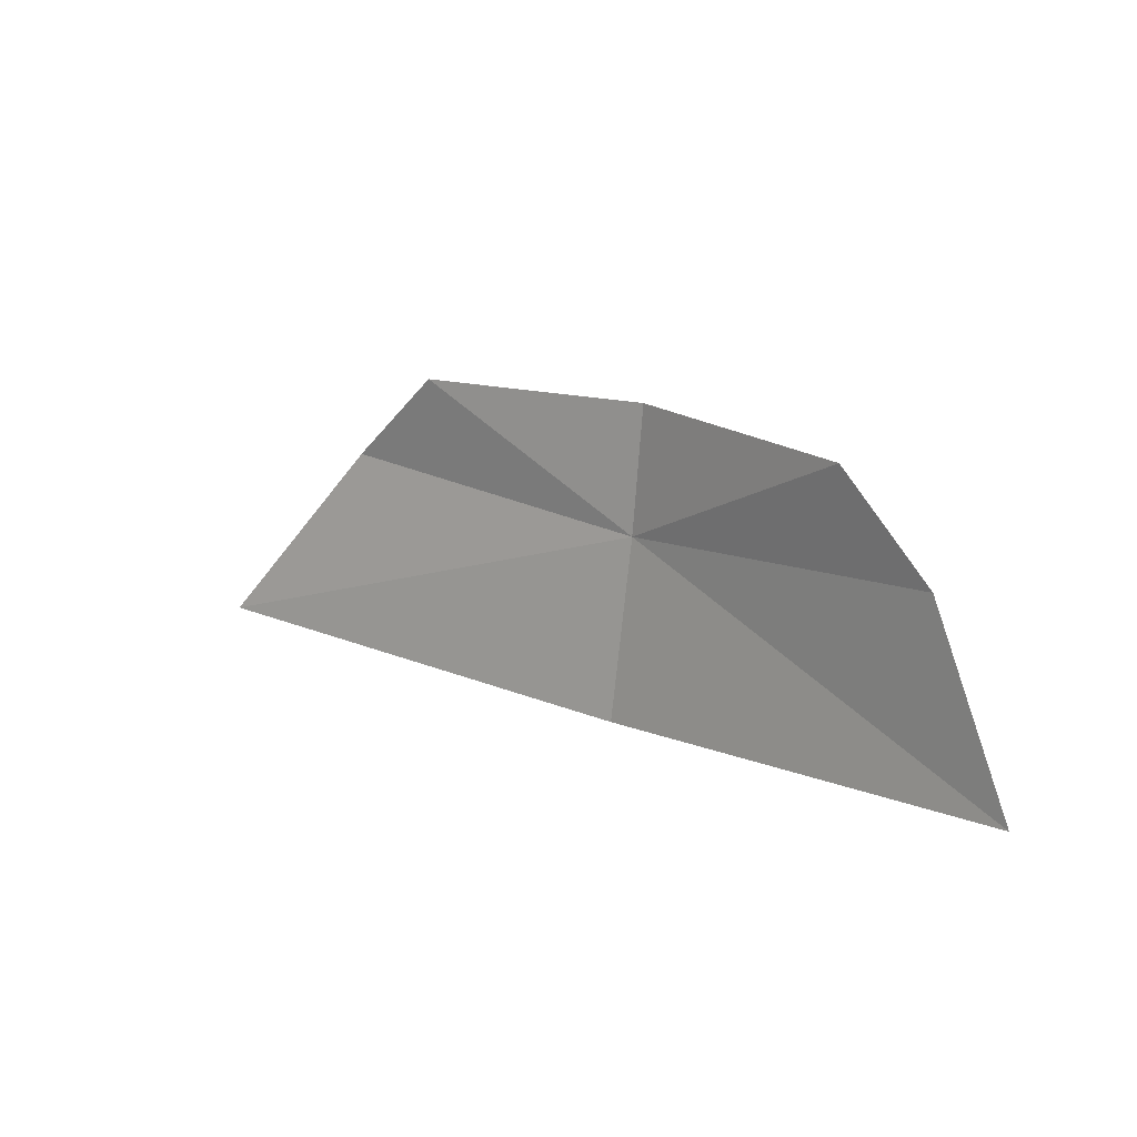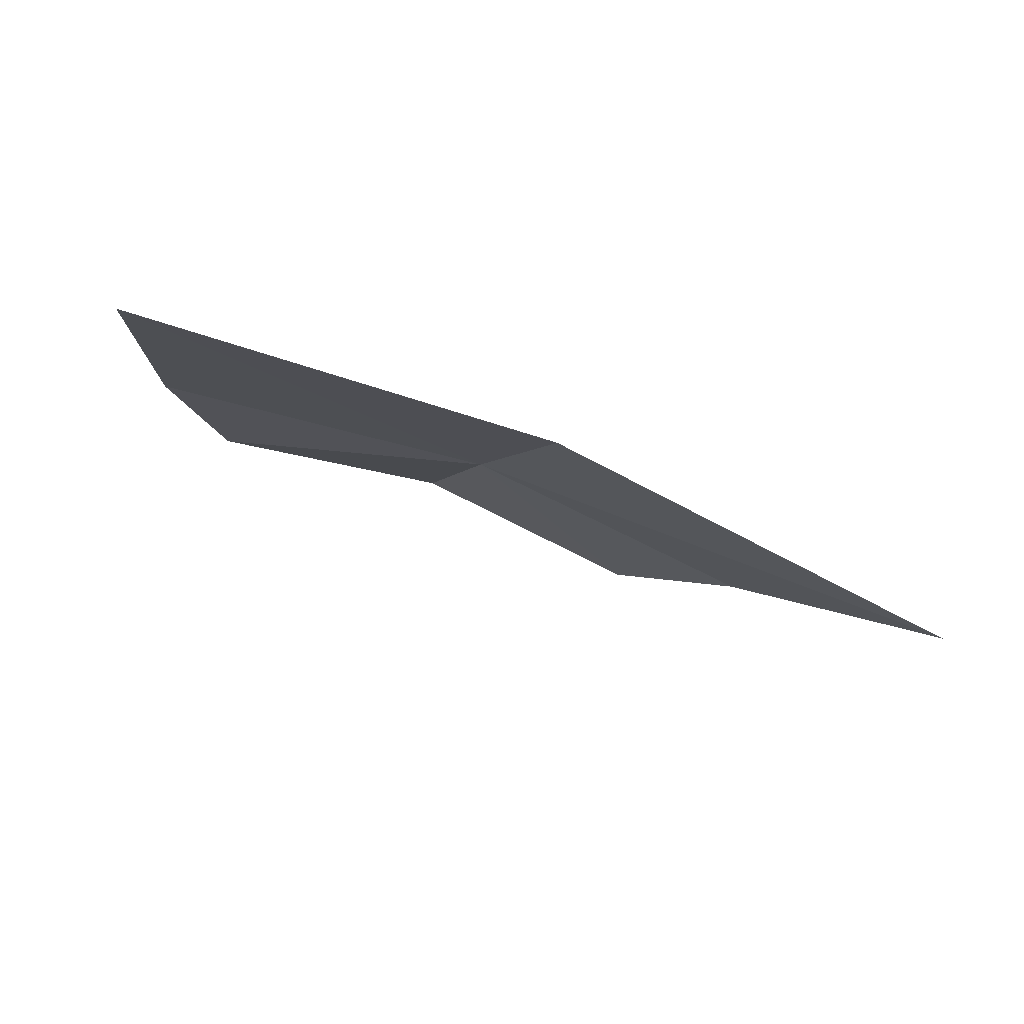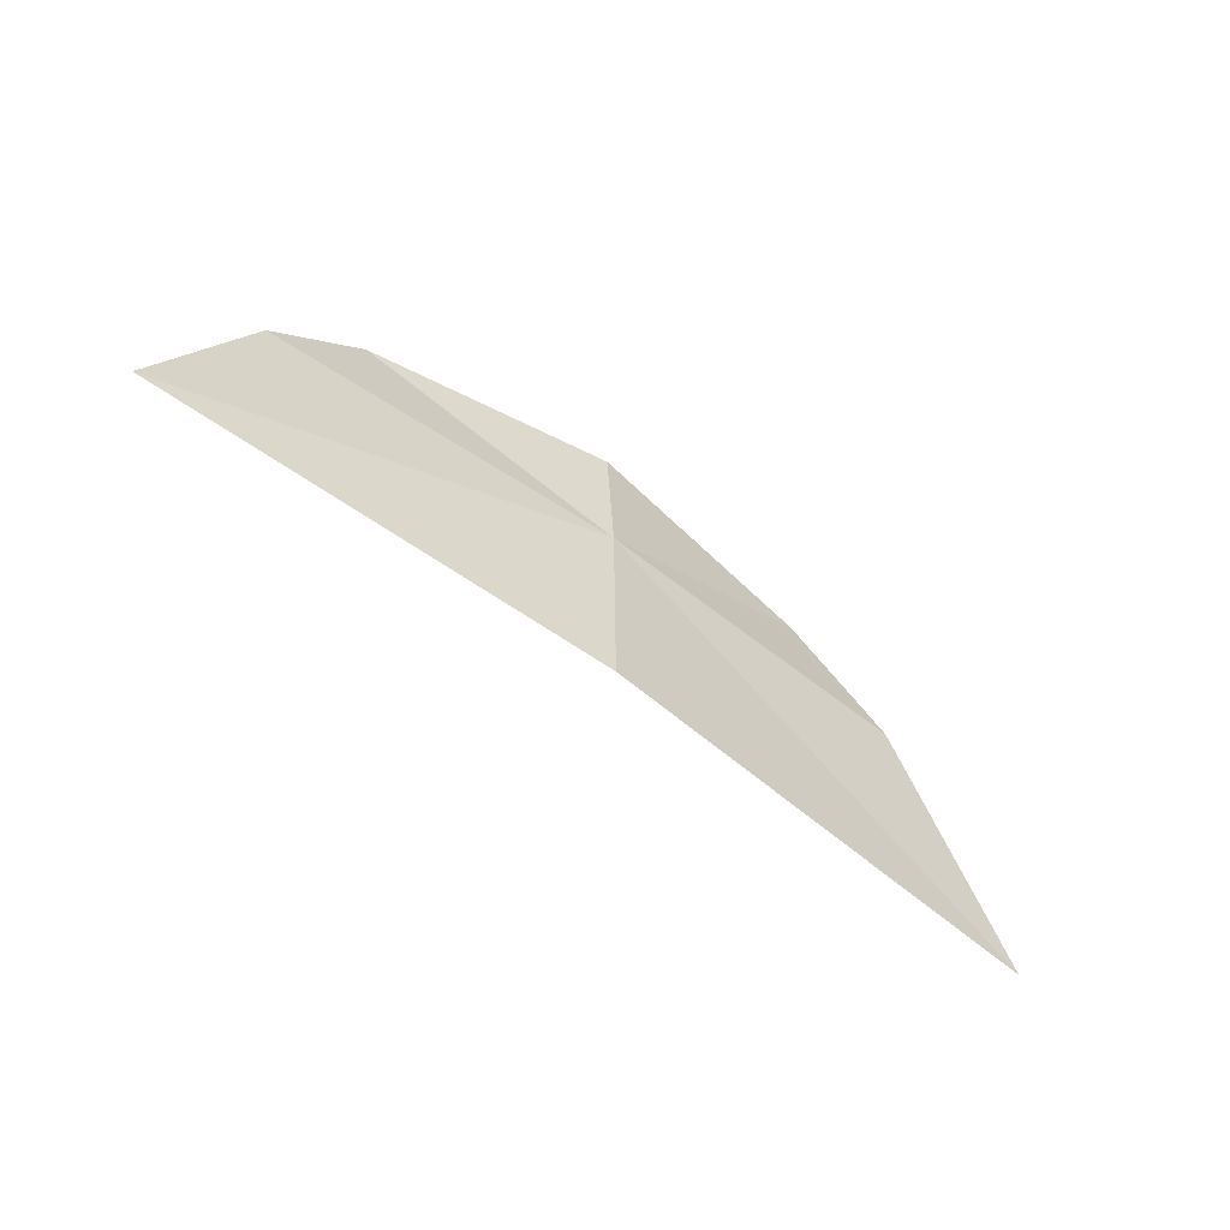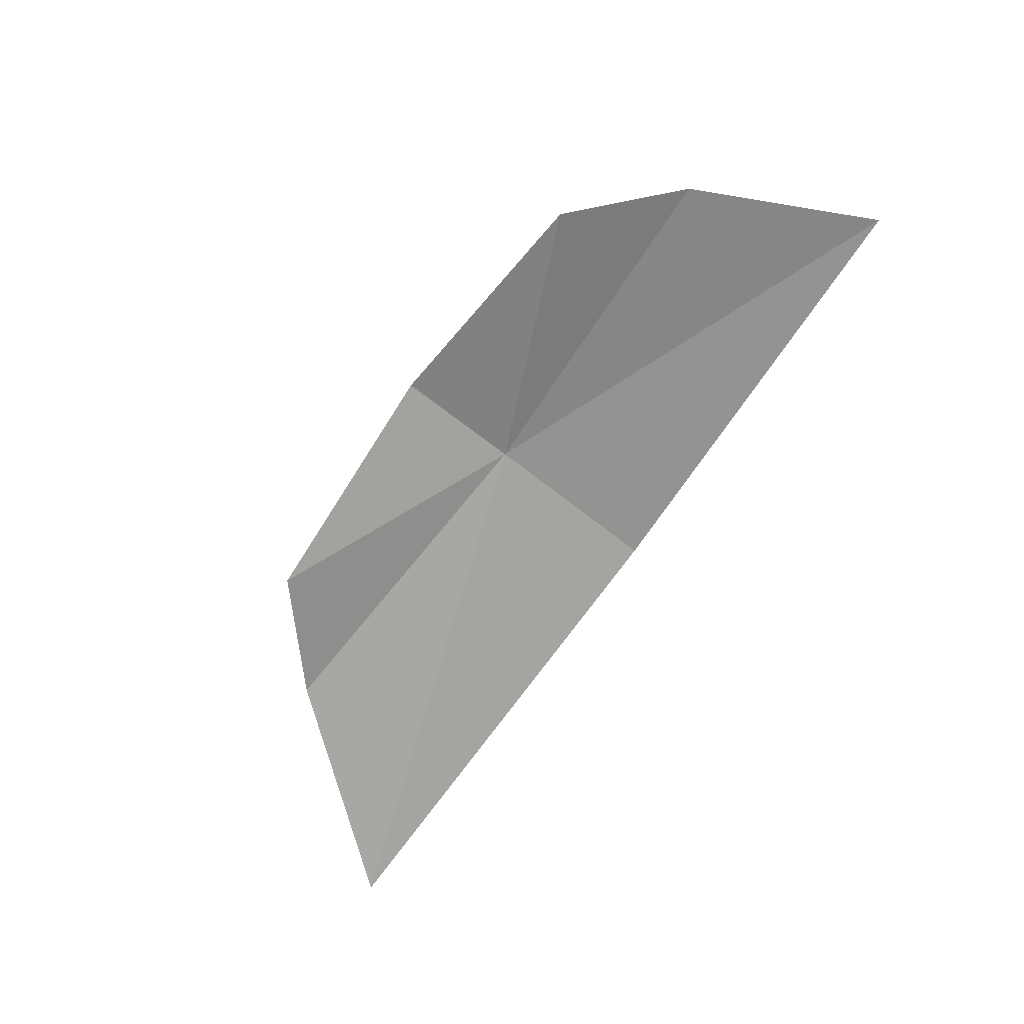
<metadata>
{"format":"obj","ext":"obj","renderer":"f3d","projection":"perspective","resolution":1024,"background":"white","views":[{"elev":15.9,"azim":55.2,"up":"+Z"},{"elev":-11.5,"azim":157.8,"up":"+Y"},{"elev":-58.9,"azim":156.5,"up":"+Z"},{"elev":-54.5,"azim":53.7,"up":"+Y"}]}
</metadata>
<code>
v -0.2347 0.1193 0.5375
v -0.2648 0.1076 0.5276
v -0.2353 0.1183 0.5258
v -0.2553 0.1124 0.5397
v -0.2078 0.124 0.5268
v -0.2131 0.1229 0.5387
v -0.2187 0.1212 0.5448
v -0.2341 0.1197 0.5458
v -0.2488 0.1138 0.5455
f 1 3 2
f 1 2 4
f 1 6 5
f 1 5 3
f 1 8 7
f 1 7 6
f 1 4 9
f 1 9 8

</code>
